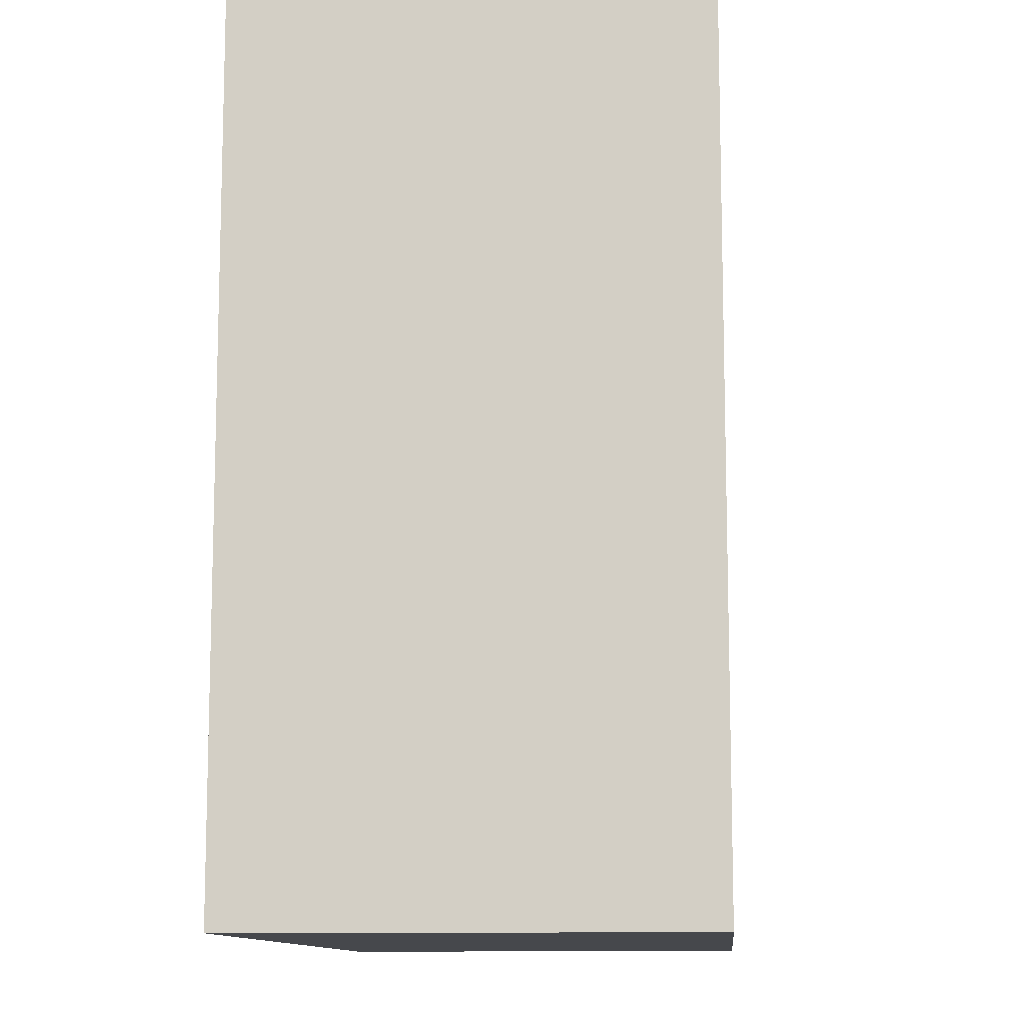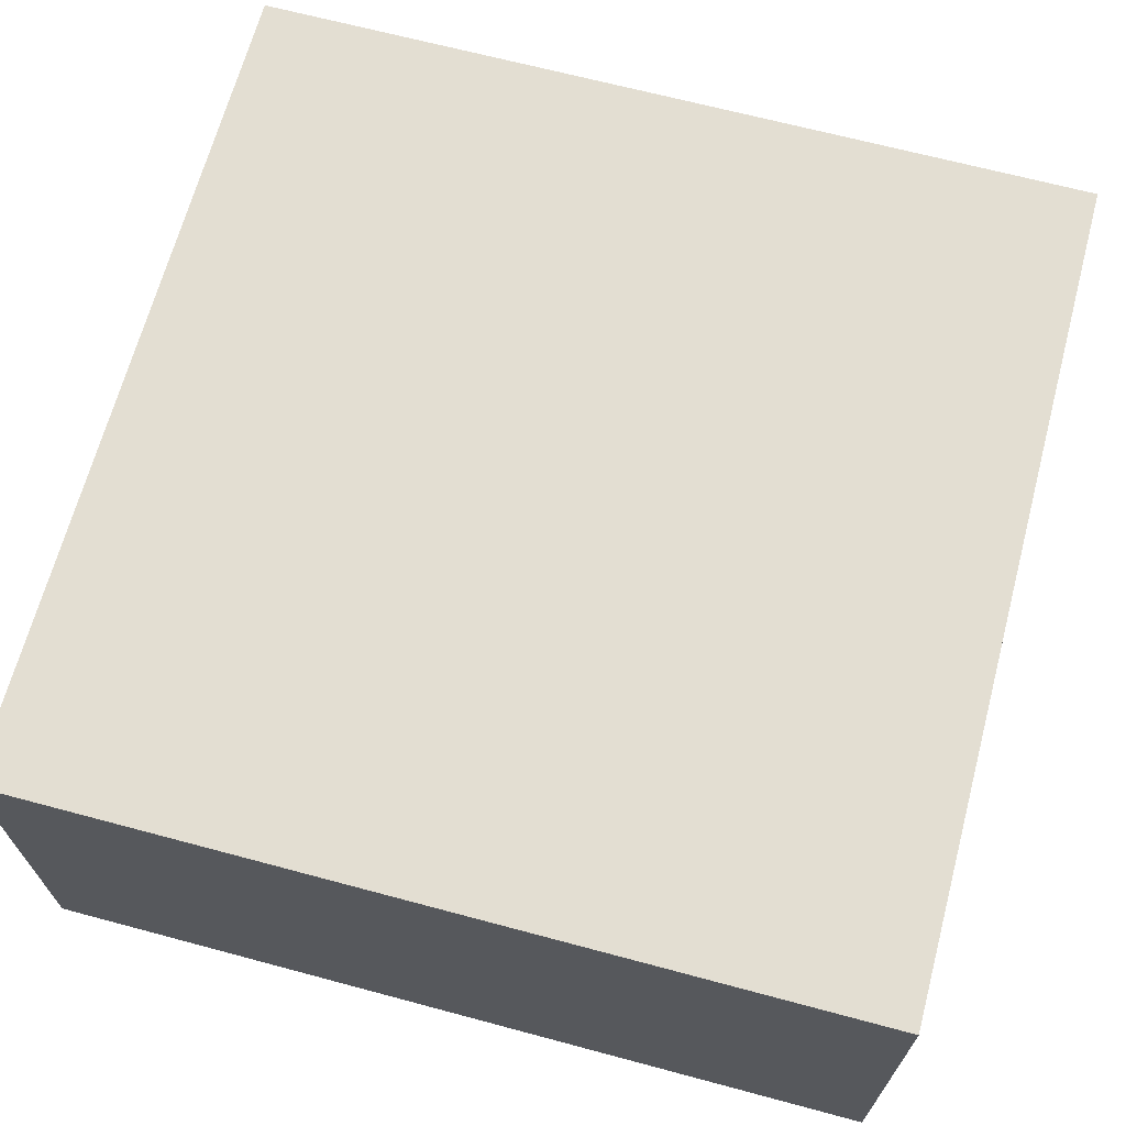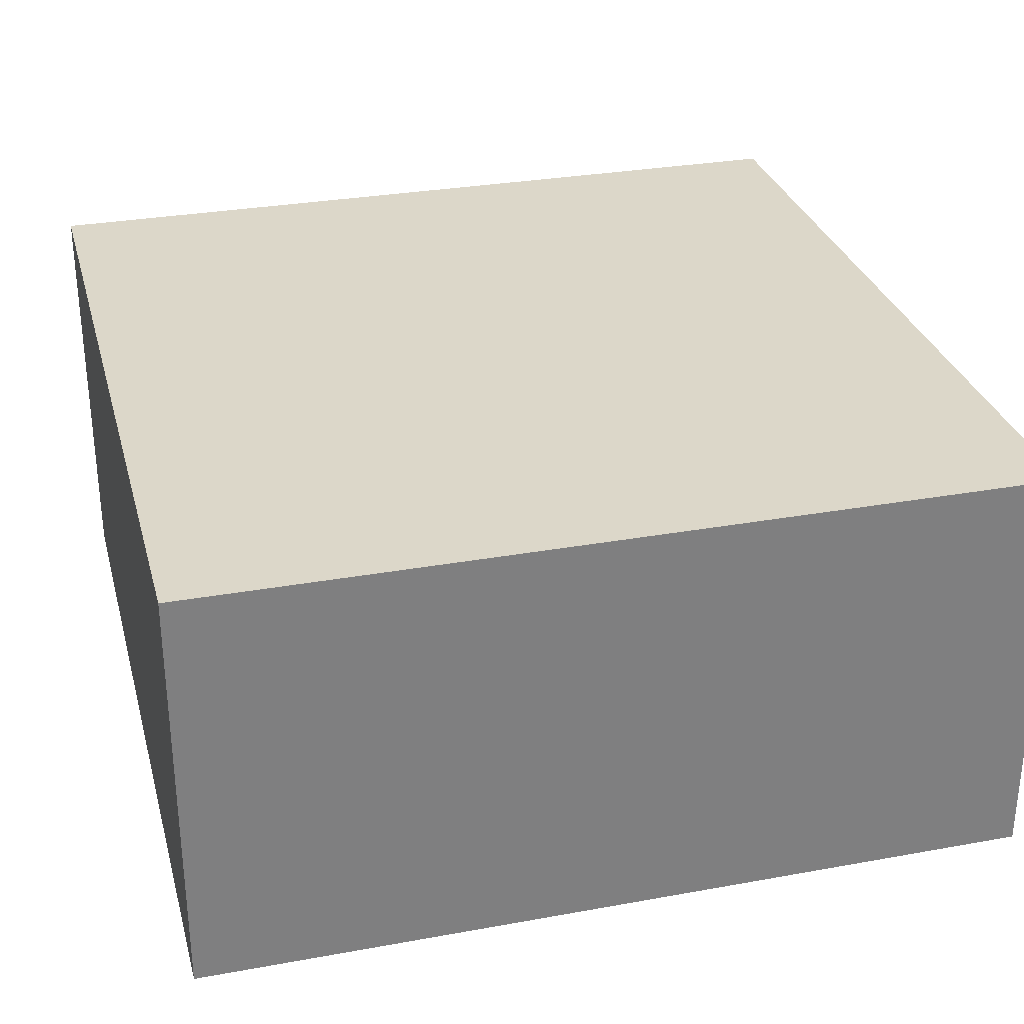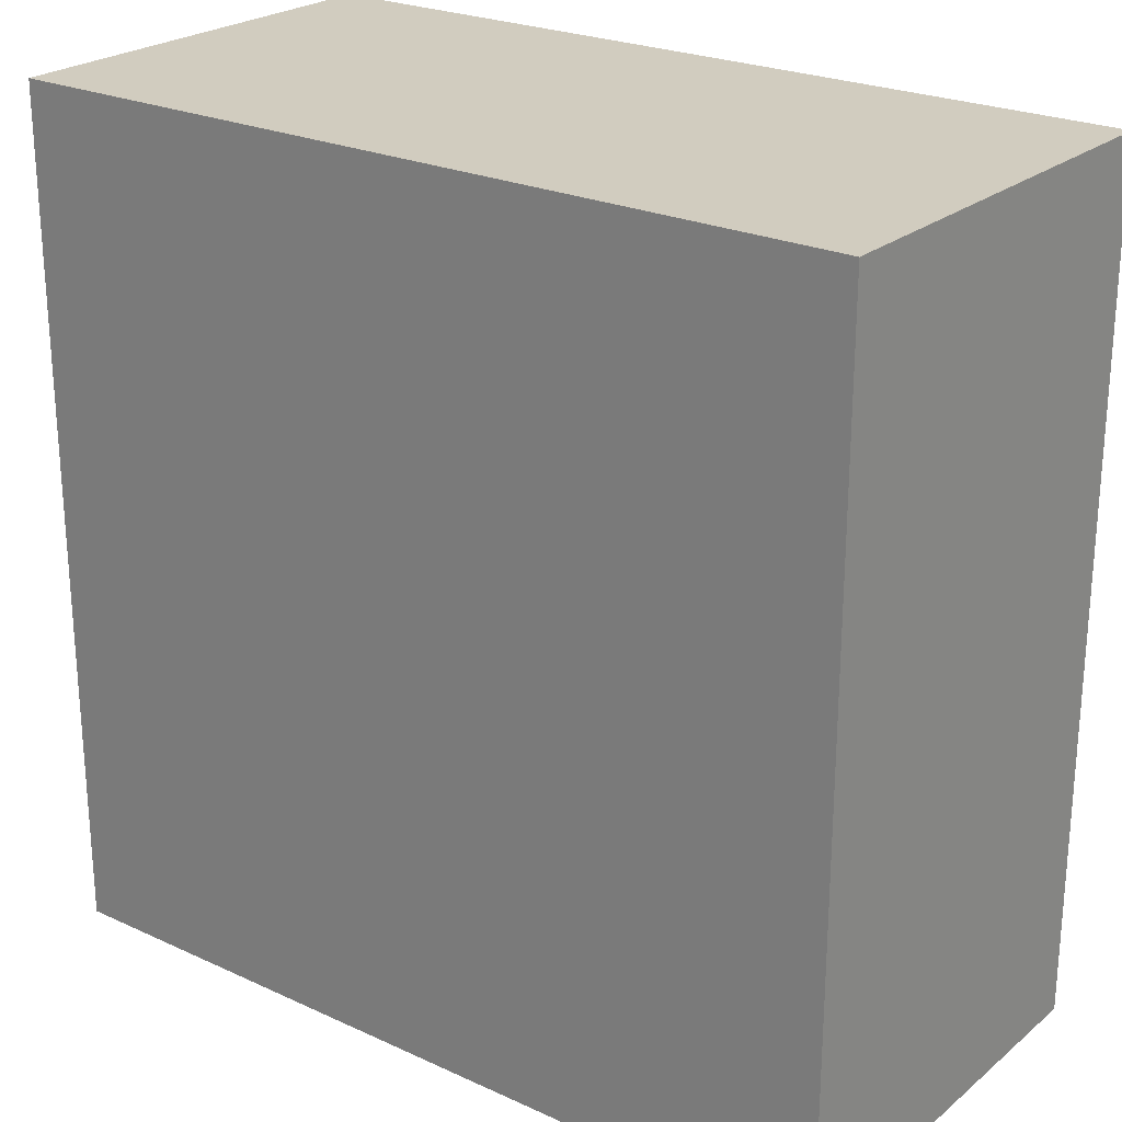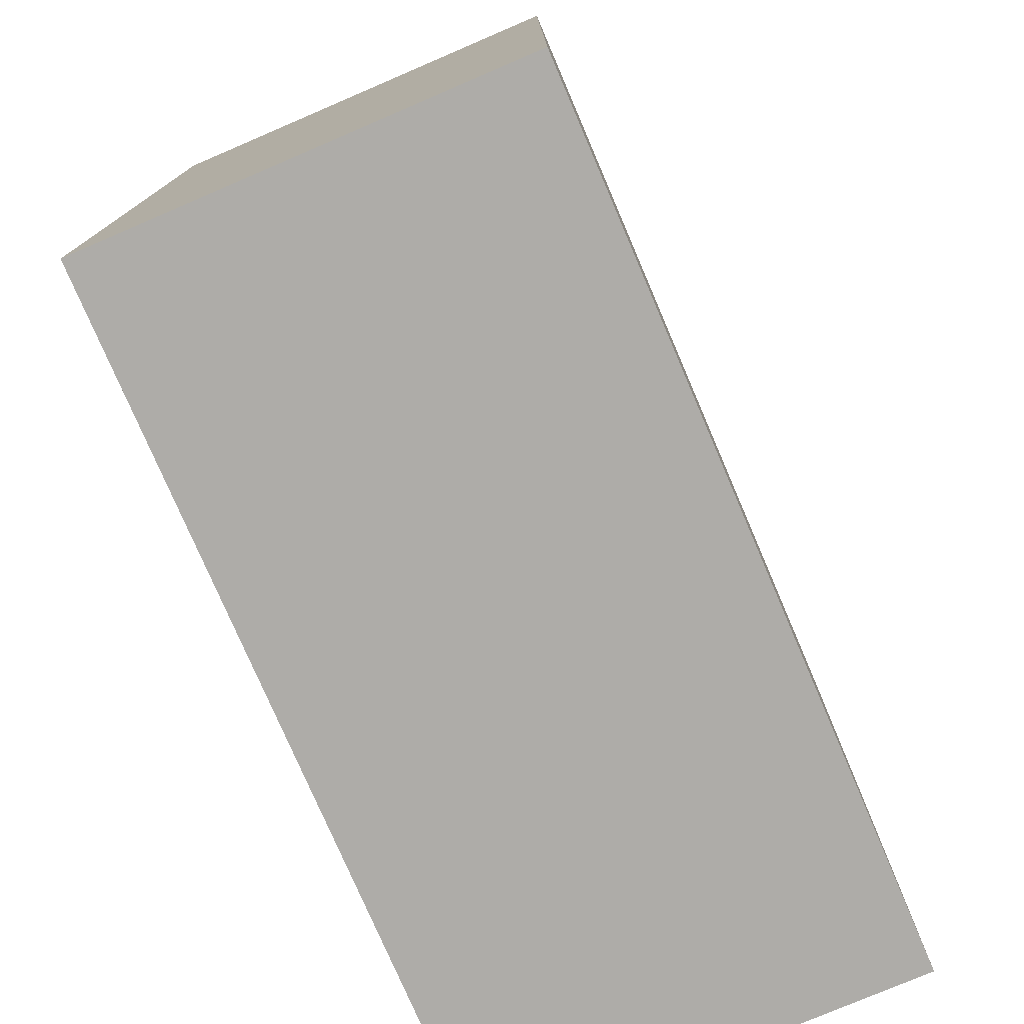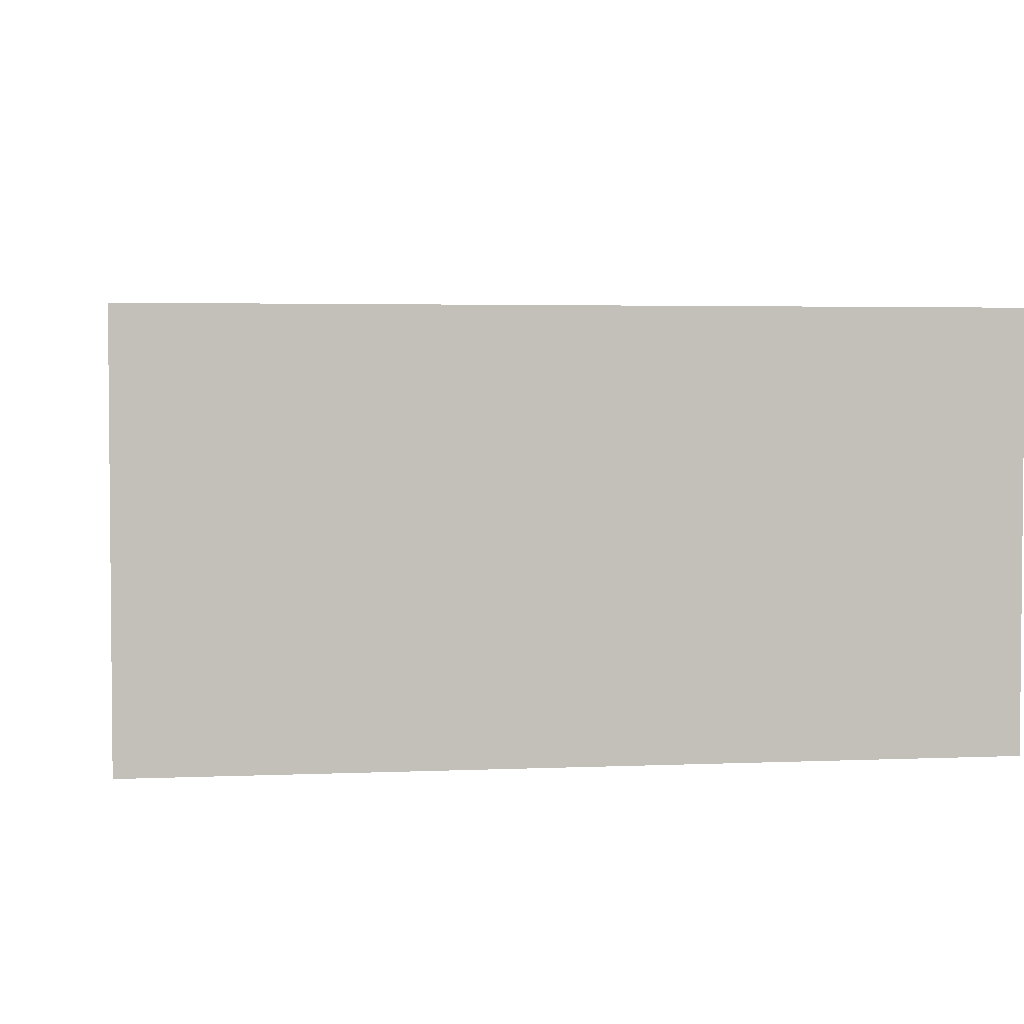
<metadata>
{"format":"obj","ext":"obj","renderer":"f3d","projection":"perspective","resolution":1024,"background":"white","views":[{"elev":-11.1,"azim":94.9,"up":"+Y"},{"elev":67.4,"azim":105.0,"up":"+Z"},{"elev":30.3,"azim":75.3,"up":"+Z"},{"elev":24.1,"azim":37.2,"up":"+Y"},{"elev":-77.0,"azim":113.2,"up":"+Y"},{"elev":3.2,"azim":81.5,"up":"+Z"}]}
</metadata>
<code>
o
v 0 0.1 0
v 0 0.1 -0.8
v 0 1.3 0
v 0 1.3 -0.8
v 0 1.4 0
v 0 1.4 -0.8
v 0 1.7 0
v 0 1.7 -0.8
v 1.6 0.1 0
v 1.6 0.1 -0.8
v 1.6 1.3 0
v 1.6 1.3 -0.8
v 1.6 1.4 0
v 1.6 1.4 -0.8
v 1.6 1.7 0
v 1.6 1.7 -0.8
v 0 0.1 0
v 0 1.3 0
v 0 1.4 0
v 0 1.7 0
v 0.2 0.7 0
v 0.2 0.9 0
v 0.2 1.1 0
v 0.5 0.7 0
v 0.5 0.9 0
v 0.5 1.1 0
v 1.4 0.7 0
v 1.4 0.9 0
v 1.4 1.1 0
v 1.6 0.1 0
v 1.6 1.3 0
v 1.6 1.4 0
v 1.6 1.7 0
v 0 0.1 -0.8
v 0 1.3 -0.8
v 0 1.4 -0.8
v 0 1.7 -0.8
v 0.2 0.7 -0.8
v 0.2 0.9 -0.8
v 0.2 1.1 -0.8
v 1.1 0.7 -0.8
v 1.1 0.9 -0.8
v 1.1 1.1 -0.8
v 1.4 0.7 -0.8
v 1.4 0.9 -0.8
v 1.4 1.1 -0.8
v 1.6 0.1 -0.8
v 1.6 1.3 -0.8
v 1.6 1.4 -0.8
v 1.6 1.7 -0.8
v 0 0.1 0
v 1.6 0.1 0
v 0.1 0.1 -0.1
v 1.5 0.1 -0.1
v 0.1 0.1 -0.7
v 1.5 0.1 -0.7
v 0 0.1 -0.8
v 1.6 0.1 -0.8
v 0 1.7 0
v 1.6 1.7 0
v 0 1.7 -0.8
v 1.6 1.7 -0.8
f 3 2 1
f 4 2 3
f 5 4 3
f 6 4 5
f 7 6 5
f 8 6 7
f 9 10 11
f 11 10 12
f 11 12 13
f 13 12 14
f 13 14 15
f 15 14 16
f 21 18 17
f 22 18 21
f 23 18 22
f 24 21 17
f 24 22 21
f 25 23 22
f 25 22 24
f 26 18 23
f 26 23 25
f 27 25 24
f 27 24 17
f 28 26 25
f 28 25 27
f 29 18 26
f 29 26 28
f 30 28 27
f 30 27 17
f 30 29 28
f 31 19 18
f 31 29 30
f 31 18 29
f 32 20 19
f 32 19 31
f 33 20 32
f 34 35 38
f 38 35 39
f 39 35 40
f 34 38 41
f 38 39 41
f 39 40 42
f 41 39 42
f 40 35 43
f 42 40 43
f 41 42 44
f 34 41 44
f 42 43 45
f 44 42 45
f 43 35 46
f 45 43 46
f 44 45 47
f 34 44 47
f 45 46 47
f 35 36 48
f 47 46 48
f 46 35 48
f 36 37 49
f 48 36 49
f 49 37 50
f 53 52 51
f 54 52 53
f 55 53 51
f 55 54 53
f 56 52 54
f 56 54 55
f 57 55 51
f 57 56 55
f 58 52 56
f 58 56 57
f 59 60 61
f 61 60 62

</code>
